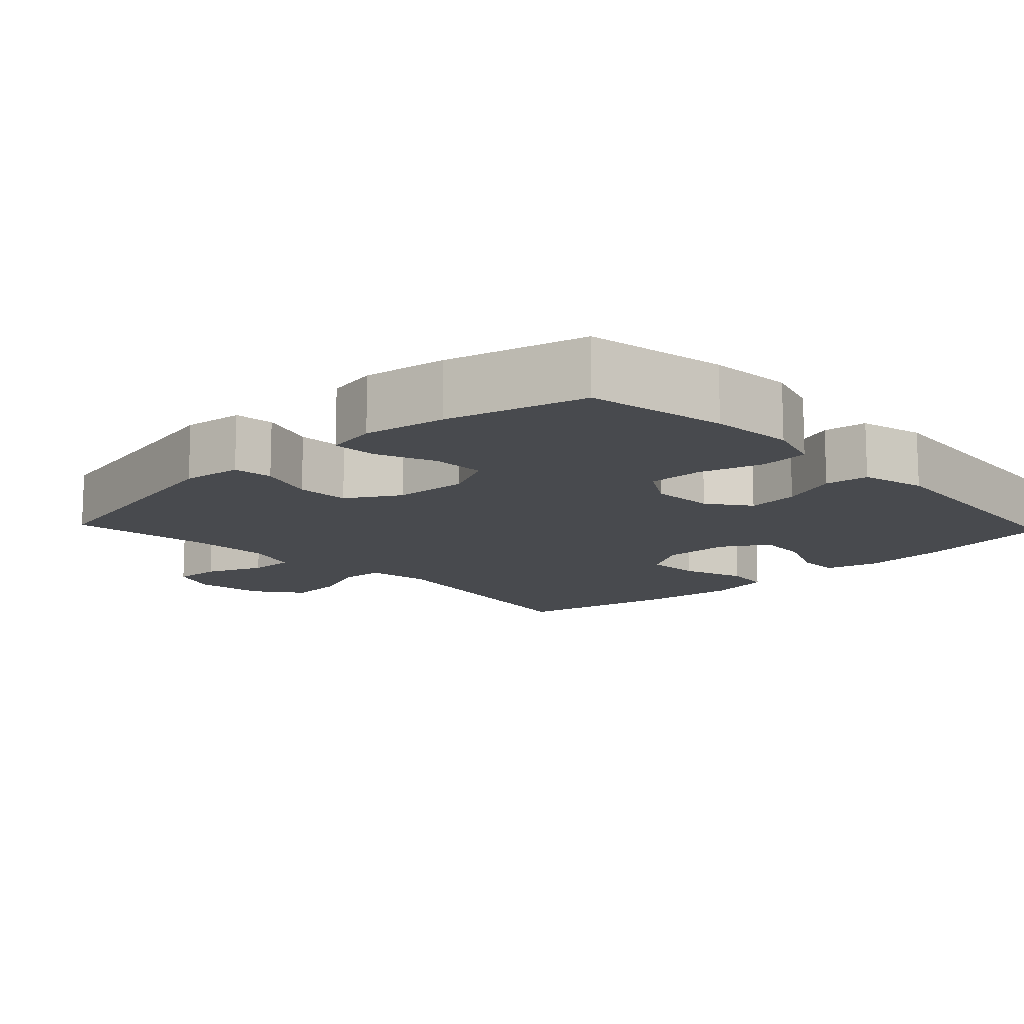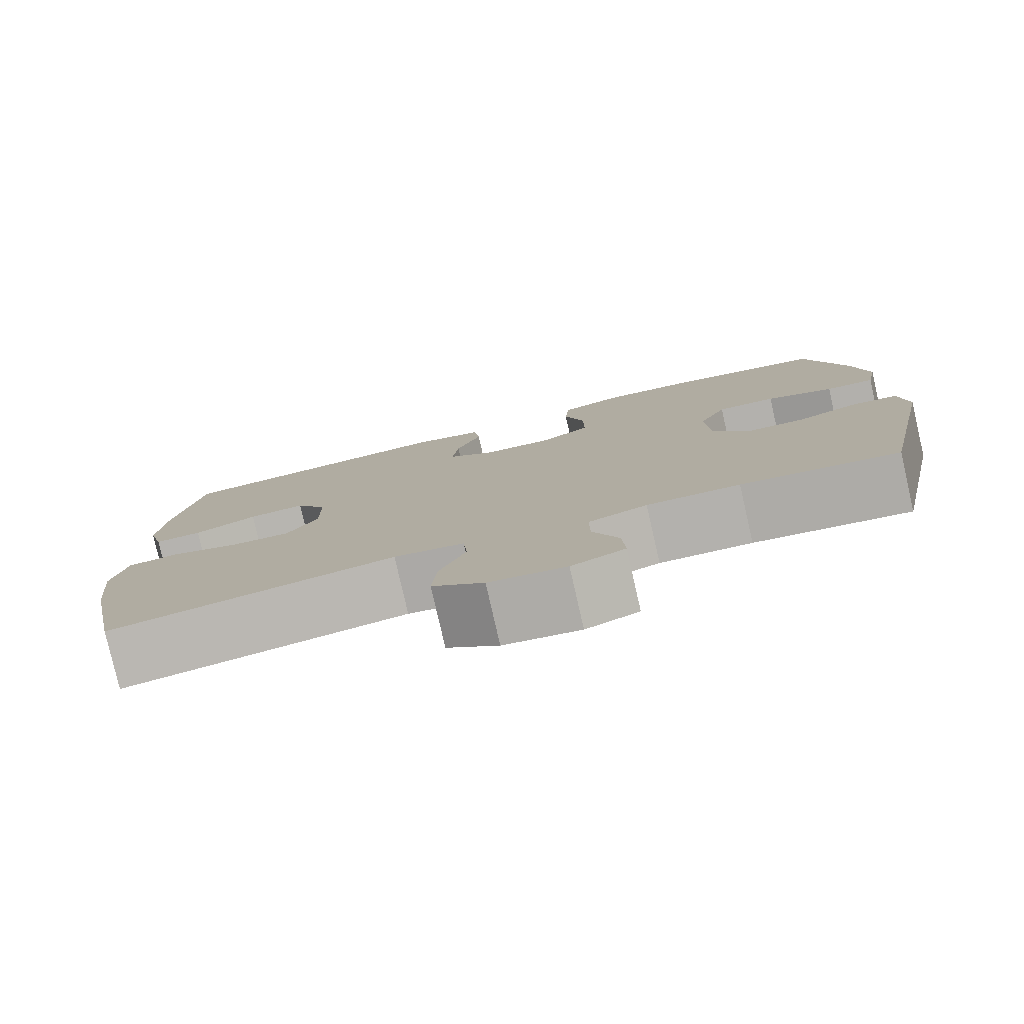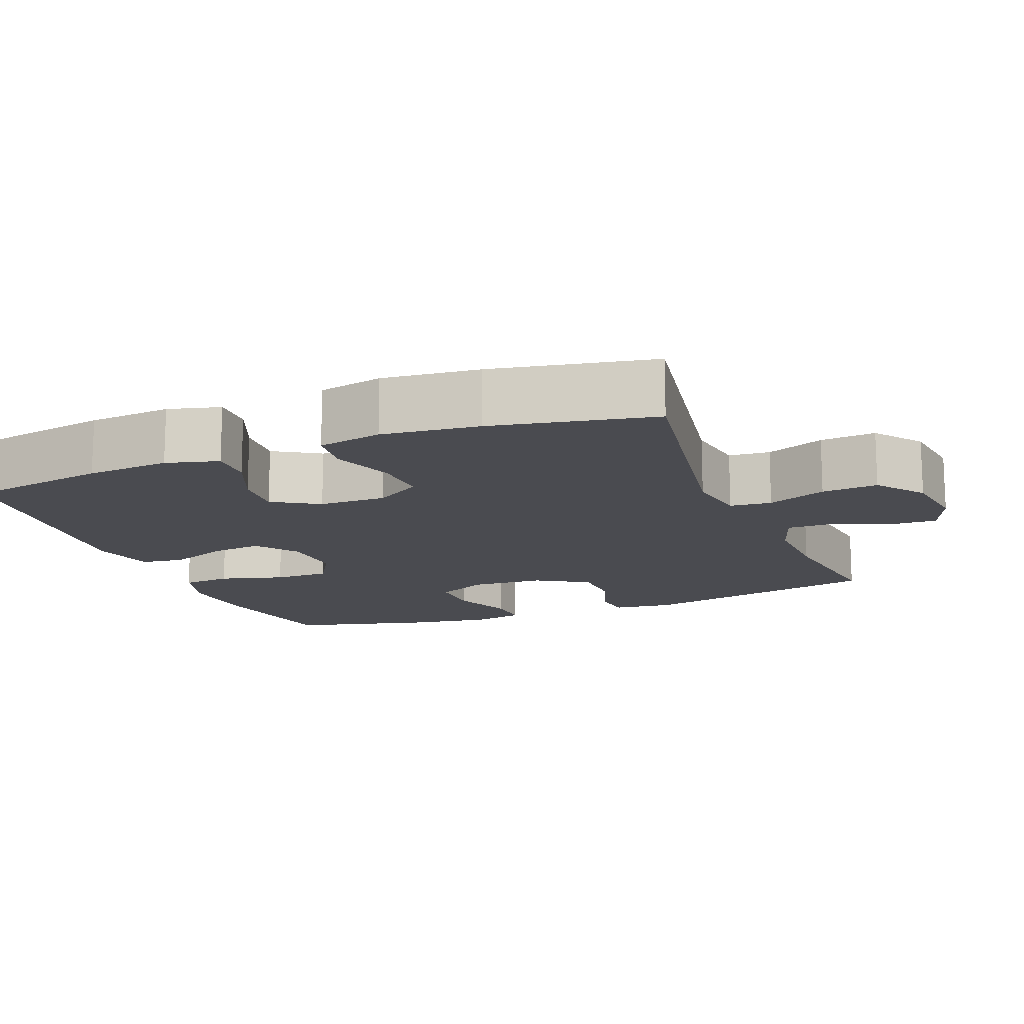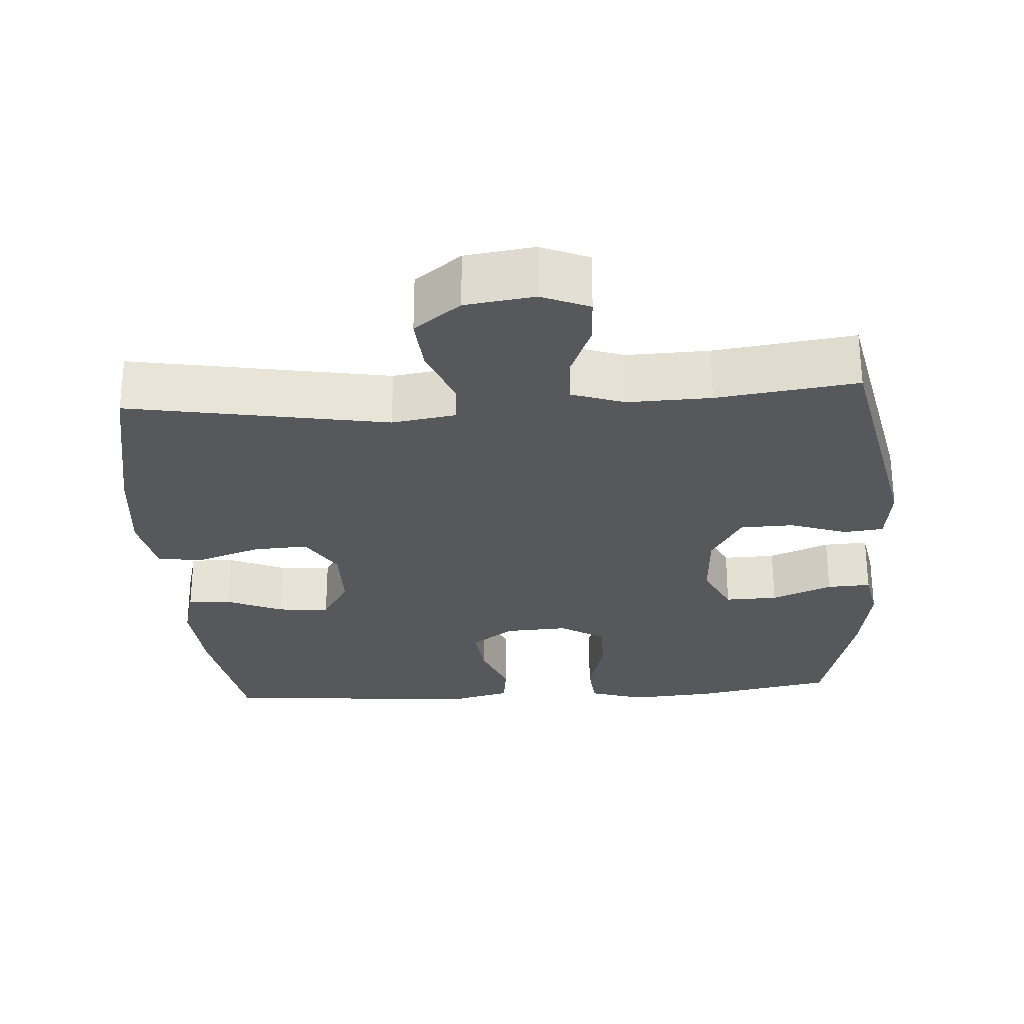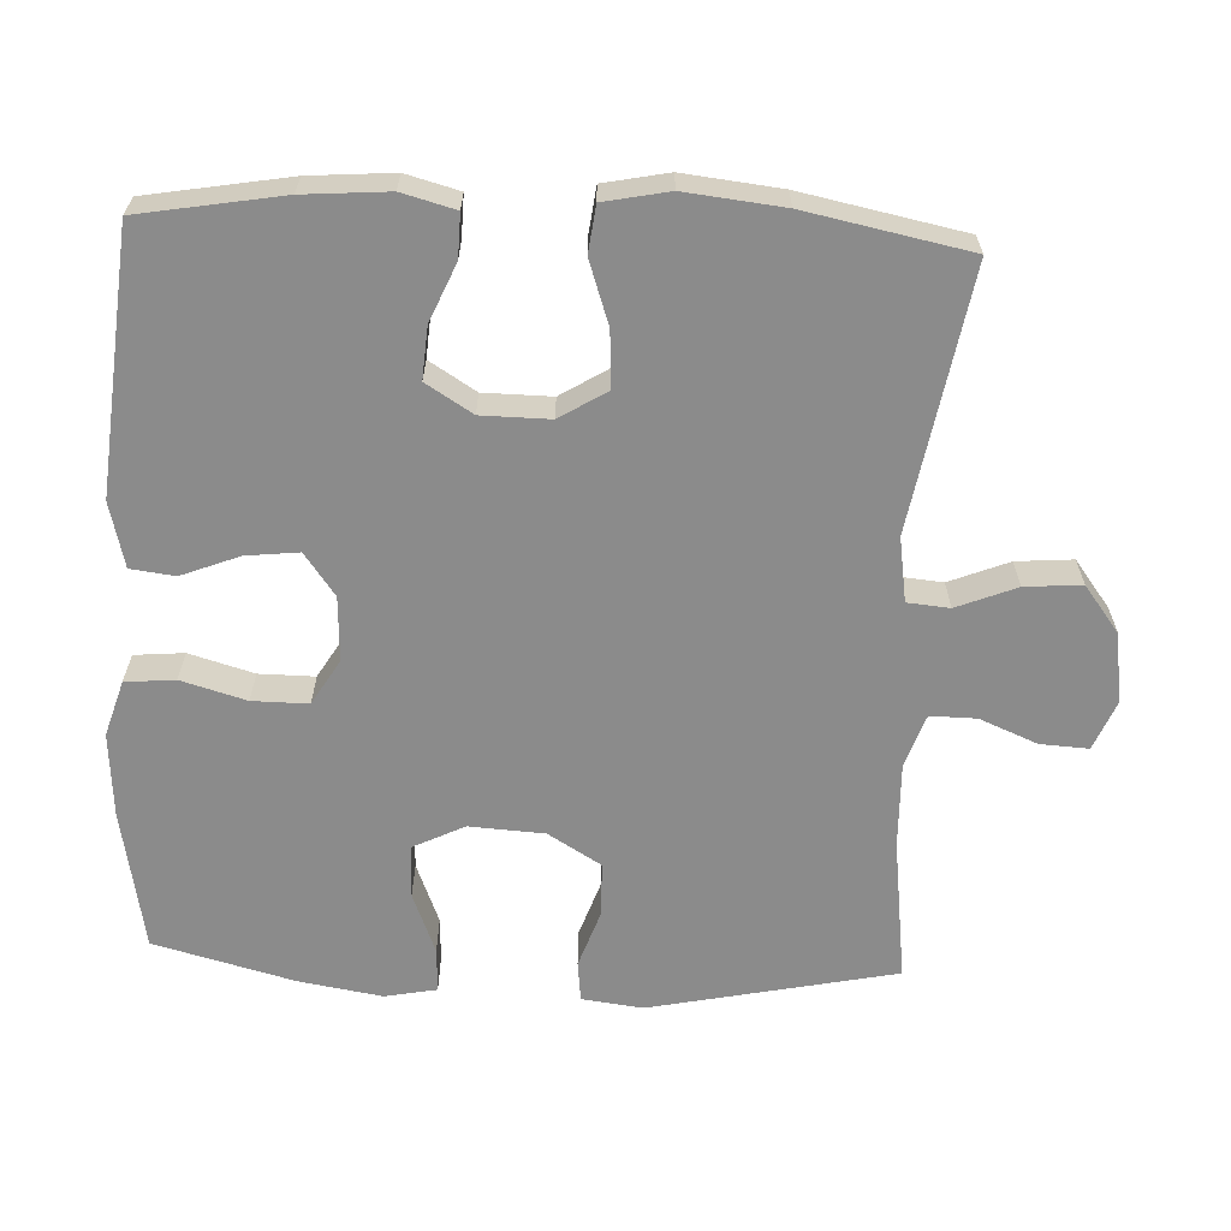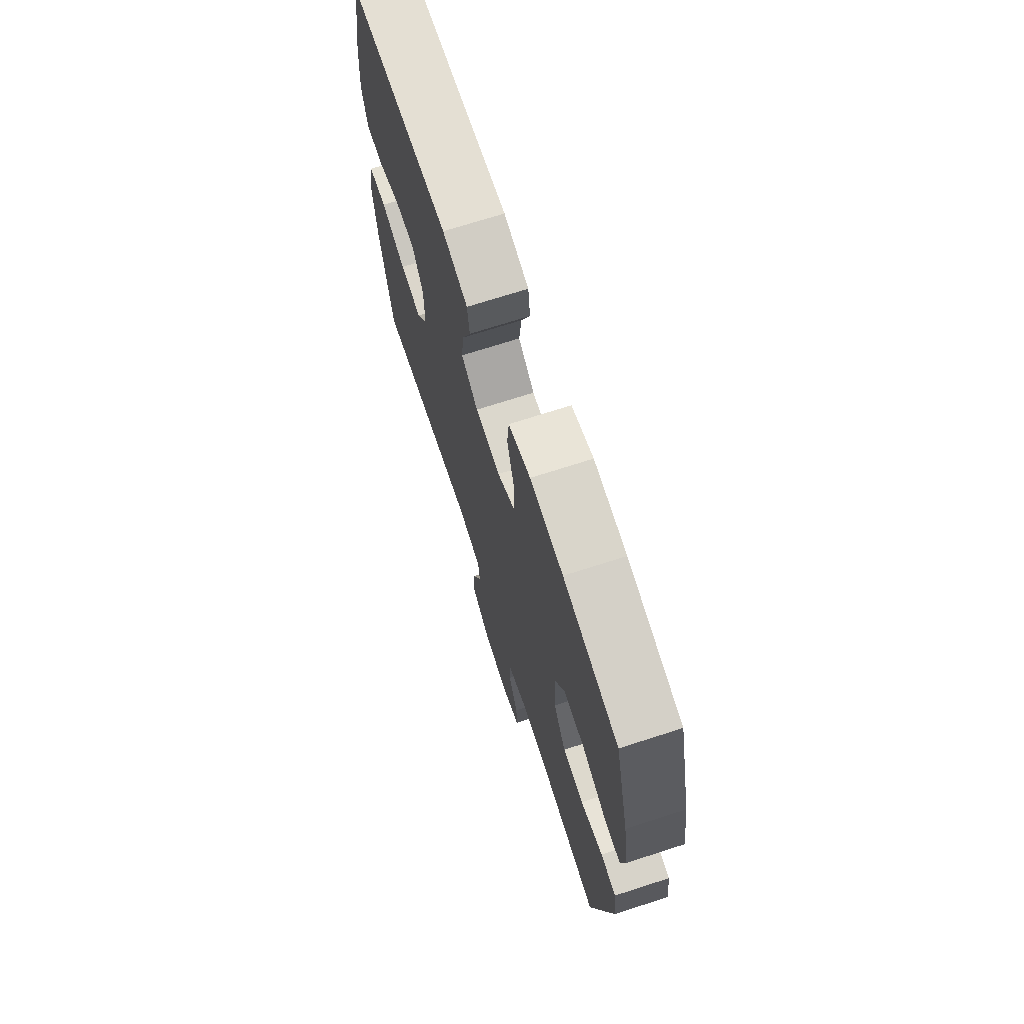
<metadata>
{"format":"obj","ext":"obj","renderer":"f3d","projection":"perspective","resolution":1024,"background":"white","views":[{"elev":-12.8,"azim":-46.6,"up":"+Y"},{"elev":-79.8,"azim":-167.1,"up":"+Z"},{"elev":-14.4,"azim":111.7,"up":"+Y"},{"elev":-27.9,"azim":-176.2,"up":"+Y"},{"elev":-63.9,"azim":87.3,"up":"+Y"},{"elev":70.7,"azim":-107.9,"up":"+Z"}]}
</metadata>
<code>
o path4416
v -0.2967 0.0375 -0.4501
v -0.1792 0.0375 -0.4467
v -0.1048 0.0375 -0.472
v -0.1057 0.0375 -0.5363
v -0.1389 0.0375 -0.6171
v -0.1424 0.0375 -0.6837
v -0.07512 0.0375 -0.7113
v 0.02212 0.0375 -0.6981
v 0.08775 0.0375 -0.6481
v 0.08146 0.0375 -0.5692
v 0.04796 0.0375 -0.4861
v 0.05319 0.0375 -0.4275
v 0.1425 0.0375 -0.4134
v 0.5069 0.0375 -0.4762
v 0.552 0.0375 -0.2491
v 0.5666 0.0375 -0.1127
v 0.5483 0.0375 -0.02218
v 0.4833 0.0375 -0.01426
v 0.3952 0.0375 -0.04474
v 0.3173 0.0375 -0.04921
v 0.2769 0.0375 0.01593
v 0.2778 0.0375 0.1111
v 0.3177 0.0375 0.176
v 0.39 0.0375 0.1706
v 0.4706 0.0375 0.1364
v 0.531 0.0375 0.135
v 0.5507 0.0375 0.2094
v 0.5415 0.0375 0.3271
v 0.5069 0.0375 0.5257
v 0.1444 0.0375 0.5587
v 0.05423 0.0375 0.536
v 0.04664 0.0375 0.4746
v 0.07846 0.0375 0.3938
v 0.08661 0.0375 0.3205
v 0.02788 0.0375 0.2776
v -0.06123 0.0375 0.2729
v -0.1243 0.0375 0.3106
v -0.1239 0.0375 0.3883
v -0.09811 0.0375 0.4786
v -0.1042 0.0375 0.5478
v -0.1817 0.0375 0.5716
v -0.2991 0.0375 0.5626
v -0.4948 0.0375 0.5257
v -0.5457 0.0375 0.3302
v -0.5644 0.0375 0.2146
v -0.5503 0.0375 0.1424
v -0.4888 0.0375 0.1453
v -0.4041 0.0375 0.1794
v -0.3302 0.0375 0.1815
v -0.2949 0.0375 0.1096
v -0.3011 0.0375 0.005354
v -0.3455 0.0375 -0.06855
v -0.4204 0.0375 -0.0705
v -0.5006 0.0375 -0.04297
v -0.5563 0.0375 -0.04947
v -0.5668 0.0375 -0.134
v -0.4948 0.0375 -0.4762
v -0.2967 -0.0375 -0.4501
v -0.1792 -0.0375 -0.4467
v -0.1048 -0.0375 -0.472
v -0.1057 -0.0375 -0.5363
v -0.1389 -0.0375 -0.6171
v -0.1424 -0.0375 -0.6837
v -0.07512 -0.0375 -0.7113
v 0.02212 -0.0375 -0.6981
v 0.08775 -0.0375 -0.6481
v 0.08146 -0.0375 -0.5692
v 0.04796 -0.0375 -0.4861
v 0.05319 -0.0375 -0.4275
v 0.1425 -0.0375 -0.4134
v 0.5069 -0.0375 -0.4762
v 0.552 -0.0375 -0.2491
v 0.5666 -0.0375 -0.1127
v 0.5483 -0.0375 -0.02218
v 0.4833 -0.0375 -0.01426
v 0.3952 -0.0375 -0.04474
v 0.3173 -0.0375 -0.04921
v 0.2769 -0.0375 0.01593
v 0.2778 -0.0375 0.1111
v 0.3177 -0.0375 0.176
v 0.39 -0.0375 0.1706
v 0.4706 -0.0375 0.1364
v 0.531 -0.0375 0.135
v 0.5507 -0.0375 0.2094
v 0.5415 -0.0375 0.3271
v 0.5069 -0.0375 0.5257
v 0.1444 -0.0375 0.5587
v 0.05423 -0.0375 0.536
v 0.04664 -0.0375 0.4746
v 0.07846 -0.0375 0.3938
v 0.08661 -0.0375 0.3205
v 0.02788 -0.0375 0.2776
v -0.06123 -0.0375 0.2729
v -0.1243 -0.0375 0.3106
v -0.1239 -0.0375 0.3883
v -0.09811 -0.0375 0.4786
v -0.1042 -0.0375 0.5478
v -0.1817 -0.0375 0.5716
v -0.2991 -0.0375 0.5626
v -0.4948 -0.0375 0.5257
v -0.5457 -0.0375 0.3302
v -0.5644 -0.0375 0.2146
v -0.5503 -0.0375 0.1424
v -0.4888 -0.0375 0.1453
v -0.4041 -0.0375 0.1794
v -0.3302 -0.0375 0.1815
v -0.2949 -0.0375 0.1096
v -0.3011 -0.0375 0.005354
v -0.3455 -0.0375 -0.06855
v -0.4204 -0.0375 -0.0705
v -0.5006 -0.0375 -0.04297
v -0.5563 -0.0375 -0.04947
v -0.5668 -0.0375 -0.134
v -0.4948 -0.0375 -0.4762
v -0.5563 0.0375 -0.04947
v -0.5563 0.0375 -0.04947
v -0.5668 0.0375 -0.134
v -0.5457 0.0375 0.3302
v -0.5644 0.0375 0.2146
v -0.5503 0.0375 0.1424
v -0.5503 0.0375 0.1424
v -0.5006 0.0375 -0.04297
v -0.4888 0.0375 0.1453
v -0.4948 0.0375 0.5257
v -0.4948 0.0375 0.5257
v -0.4948 0.0375 -0.4762
v -0.4948 0.0375 -0.4762
v -0.4204 0.0375 -0.0705
v -0.4041 0.0375 0.1794
v -0.3455 0.0375 -0.06855
v -0.2991 0.0375 0.5626
v -0.2967 0.0375 -0.4501
v -0.3302 0.0375 0.1815
v -0.3302 0.0375 0.1815
v -0.3011 0.0375 0.005354
v -0.2949 0.0375 0.1096
v -0.1817 0.0375 0.5716
v -0.1792 0.0375 -0.4467
v -0.1042 0.0375 0.5478
v -0.1042 0.0375 0.5478
v -0.1243 0.0375 0.3106
v -0.1239 0.0375 0.3883
v -0.1048 0.0375 -0.472
v -0.1048 0.0375 -0.472
v -0.1389 0.0375 -0.6171
v -0.1424 0.0375 -0.6837
v -0.1424 0.0375 -0.6837
v -0.07512 0.0375 -0.7113
v -0.1057 0.0375 -0.5363
v -0.06123 0.0375 0.2729
v -0.09811 0.0375 0.4786
v 0.02212 0.0375 -0.6981
v 0.02788 0.0375 0.2776
v 0.08775 0.0375 -0.6481
v 0.08661 0.0375 0.3205
v 0.05423 0.0375 0.536
v 0.05423 0.0375 0.536
v 0.04664 0.0375 0.4746
v 0.07846 0.0375 0.3938
v 0.04796 0.0375 -0.4861
v 0.05319 0.0375 -0.4275
v 0.05319 0.0375 -0.4275
v 0.08146 0.0375 -0.5692
v 0.1425 0.0375 -0.4134
v 0.1444 0.0375 0.5587
v 0.2769 0.0375 0.01593
v 0.2778 0.0375 0.1111
v 0.3173 0.0375 -0.04921
v 0.3173 0.0375 -0.04921
v 0.3177 0.0375 0.176
v 0.3177 0.0375 0.176
v 0.3952 0.0375 -0.04474
v 0.39 0.0375 0.1706
v 0.4706 0.0375 0.1364
v 0.4833 0.0375 -0.01426
v 0.5069 0.0375 0.5257
v 0.5069 0.0375 0.5257
v 0.531 0.0375 0.135
v 0.531 0.0375 0.135
v 0.5069 0.0375 -0.4762
v 0.5069 0.0375 -0.4762
v 0.5483 0.0375 -0.02218
v 0.5483 0.0375 -0.02218
v 0.5415 0.0375 0.3271
v 0.552 0.0375 -0.2491
v 0.5507 0.0375 0.2094
v 0.5666 0.0375 -0.1127
v -0.5563 -0.0375 -0.04947
v -0.5563 -0.0375 -0.04947
v -0.5668 -0.0375 -0.134
v -0.5457 -0.0375 0.3302
v -0.5644 -0.0375 0.2146
v -0.5503 -0.0375 0.1424
v -0.5503 -0.0375 0.1424
v -0.5006 -0.0375 -0.04297
v -0.4888 -0.0375 0.1453
v -0.4948 -0.0375 0.5257
v -0.4948 -0.0375 0.5257
v -0.4948 -0.0375 -0.4762
v -0.4948 -0.0375 -0.4762
v -0.4204 -0.0375 -0.0705
v -0.4041 -0.0375 0.1794
v -0.3455 -0.0375 -0.06855
v -0.2991 -0.0375 0.5626
v -0.2967 -0.0375 -0.4501
v -0.3302 -0.0375 0.1815
v -0.3302 -0.0375 0.1815
v -0.3011 -0.0375 0.005354
v -0.2949 -0.0375 0.1096
v -0.1817 -0.0375 0.5716
v -0.1792 -0.0375 -0.4467
v -0.1042 -0.0375 0.5478
v -0.1042 -0.0375 0.5478
v -0.1243 -0.0375 0.3106
v -0.1239 -0.0375 0.3883
v -0.1048 -0.0375 -0.472
v -0.1048 -0.0375 -0.472
v -0.1389 -0.0375 -0.6171
v -0.1424 -0.0375 -0.6837
v -0.1424 -0.0375 -0.6837
v -0.07512 -0.0375 -0.7113
v -0.1057 -0.0375 -0.5363
v -0.06123 -0.0375 0.2729
v -0.09811 -0.0375 0.4786
v 0.02212 -0.0375 -0.6981
v 0.02788 -0.0375 0.2776
v 0.08775 -0.0375 -0.6481
v 0.08661 -0.0375 0.3205
v 0.05423 -0.0375 0.536
v 0.05423 -0.0375 0.536
v 0.04664 -0.0375 0.4746
v 0.07846 -0.0375 0.3938
v 0.04796 -0.0375 -0.4861
v 0.05319 -0.0375 -0.4275
v 0.05319 -0.0375 -0.4275
v 0.08146 -0.0375 -0.5692
v 0.1425 -0.0375 -0.4134
v 0.1444 -0.0375 0.5587
v 0.2769 -0.0375 0.01593
v 0.2778 -0.0375 0.1111
v 0.3173 -0.0375 -0.04921
v 0.3173 -0.0375 -0.04921
v 0.3177 -0.0375 0.176
v 0.3177 -0.0375 0.176
v 0.3952 -0.0375 -0.04474
v 0.39 -0.0375 0.1706
v 0.4706 -0.0375 0.1364
v 0.4833 -0.0375 -0.01426
v 0.5069 -0.0375 0.5257
v 0.5069 -0.0375 0.5257
v 0.531 -0.0375 0.135
v 0.531 -0.0375 0.135
v 0.5069 -0.0375 -0.4762
v 0.5069 -0.0375 -0.4762
v 0.5483 -0.0375 -0.02218
v 0.5483 -0.0375 -0.02218
v 0.5415 -0.0375 0.3271
v 0.552 -0.0375 -0.2491
v 0.5507 -0.0375 0.2094
v 0.5666 -0.0375 -0.1127
f 228 243 232
f 202 192 196
f 231 238 229
f 205 190 199
f 225 218 221
f 188 190 195
f 243 246 257
f 226 240 228
f 259 247 251
f 241 258 245
f 208 234 239
f 221 218 219
f 215 204 206
f 223 208 239
f 234 203 211
f 238 243 249
f 234 216 233
f 232 243 238
f 249 243 257
f 257 246 259
f 258 241 237
f 224 210 215
f 203 205 211
f 195 190 201
f 215 206 214
f 226 239 240
f 237 239 234
f 218 225 222
f 239 237 241
f 260 245 258
f 196 192 193
f 209 214 206
f 248 260 255
f 206 204 191
f 216 222 233
f 258 237 253
f 208 203 234
f 236 225 227
f 197 191 204
f 191 202 206
f 236 222 225
f 204 215 210
f 214 209 223
f 223 209 208
f 205 201 190
f 223 239 226
f 245 260 248
f 233 222 236
f 192 202 191
f 212 210 224
f 232 238 231
f 234 211 216
f 259 246 247
f 201 205 203
f 228 240 243
f 116 56 113 189
f 44 45 102 101
f 45 121 194 102
f 54 55 112 111
f 46 47 104 103
f 125 44 101 198
f 56 127 200 113
f 53 54 111 110
f 47 48 105 104
f 52 53 110 109
f 42 43 100 99
f 57 1 58 114
f 48 134 207 105
f 51 52 109 108
f 49 50 107 106
f 50 51 108 107
f 41 42 99 98
f 1 2 59 58
f 140 41 98 213
f 37 38 95 94
f 2 144 217 59
f 5 147 220 62
f 6 7 64 63
f 4 5 62 61
f 36 37 94 93
f 39 40 97 96
f 38 39 96 95
f 3 4 61 60
f 7 8 65 64
f 35 36 93 92
f 8 9 66 65
f 34 35 92 91
f 157 32 89 230
f 32 33 90 89
f 11 162 235 68
f 10 11 68 67
f 9 10 67 66
f 12 13 70 69
f 30 31 88 87
f 33 34 91 90
f 21 22 79 78
f 169 21 78 242
f 22 171 244 79
f 19 20 77 76
f 23 24 81 80
f 24 25 82 81
f 18 19 76 75
f 177 30 87 250
f 25 179 252 82
f 13 181 254 70
f 183 18 75 256
f 28 29 86 85
f 14 15 72 71
f 27 28 85 84
f 26 27 84 83
f 16 17 74 73
f 15 16 73 72
f 155 159 170
f 129 123 119
f 158 156 165
f 132 126 117
f 152 148 145
f 115 122 117
f 170 184 173
f 153 155 167
f 186 178 174
f 168 172 185
f 135 166 161
f 148 146 145
f 142 133 131
f 150 166 135
f 161 138 130
f 165 176 170
f 161 160 143
f 159 165 170
f 176 184 170
f 184 186 173
f 185 164 168
f 151 142 137
f 130 138 132
f 122 128 117
f 142 141 133
f 153 167 166
f 164 161 166
f 145 149 152
f 166 168 164
f 187 185 172
f 123 120 119
f 136 133 141
f 175 182 187
f 133 118 131
f 143 160 149
f 185 180 164
f 135 161 130
f 163 154 152
f 124 131 118
f 118 133 129
f 163 152 149
f 131 137 142
f 141 150 136
f 150 135 136
f 132 117 128
f 150 153 166
f 172 175 187
f 160 163 149
f 119 118 129
f 139 151 137
f 159 158 165
f 161 143 138
f 186 174 173
f 128 130 132
f 155 170 167

</code>
